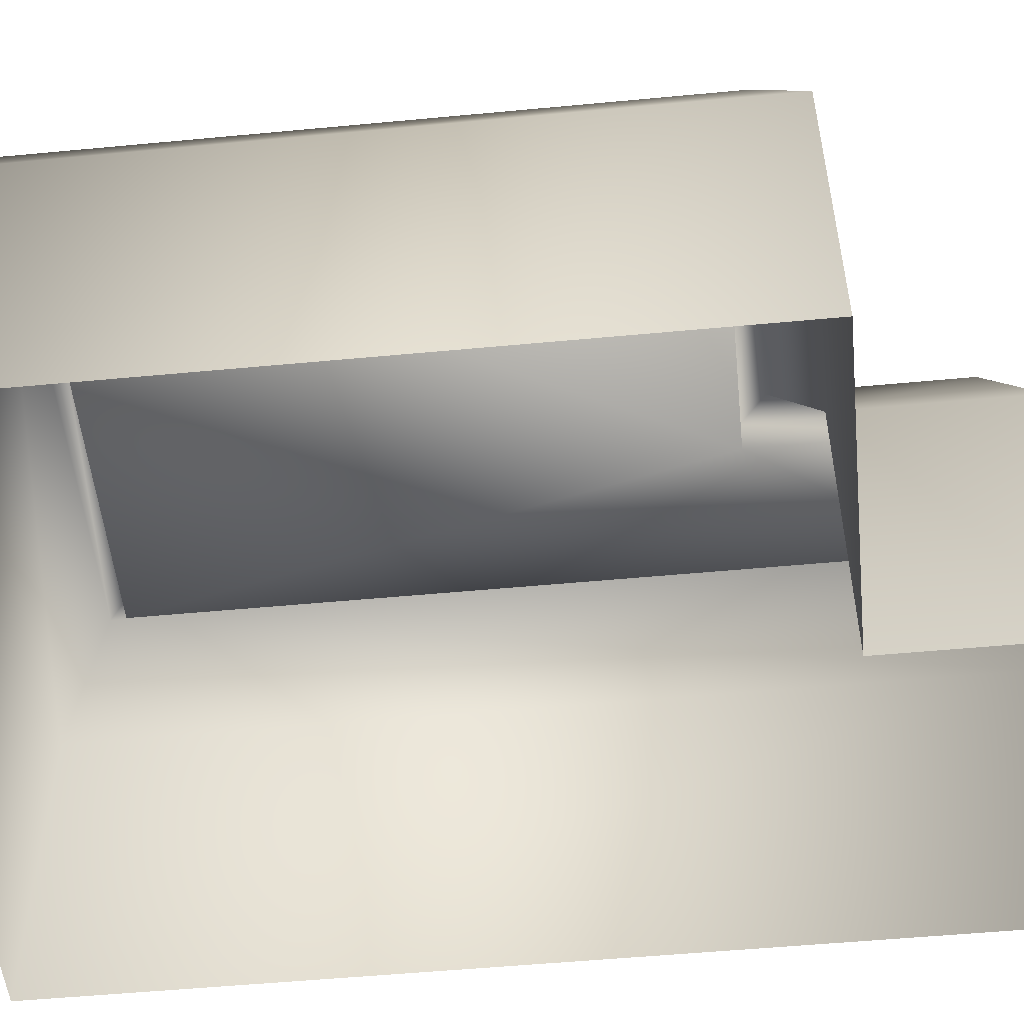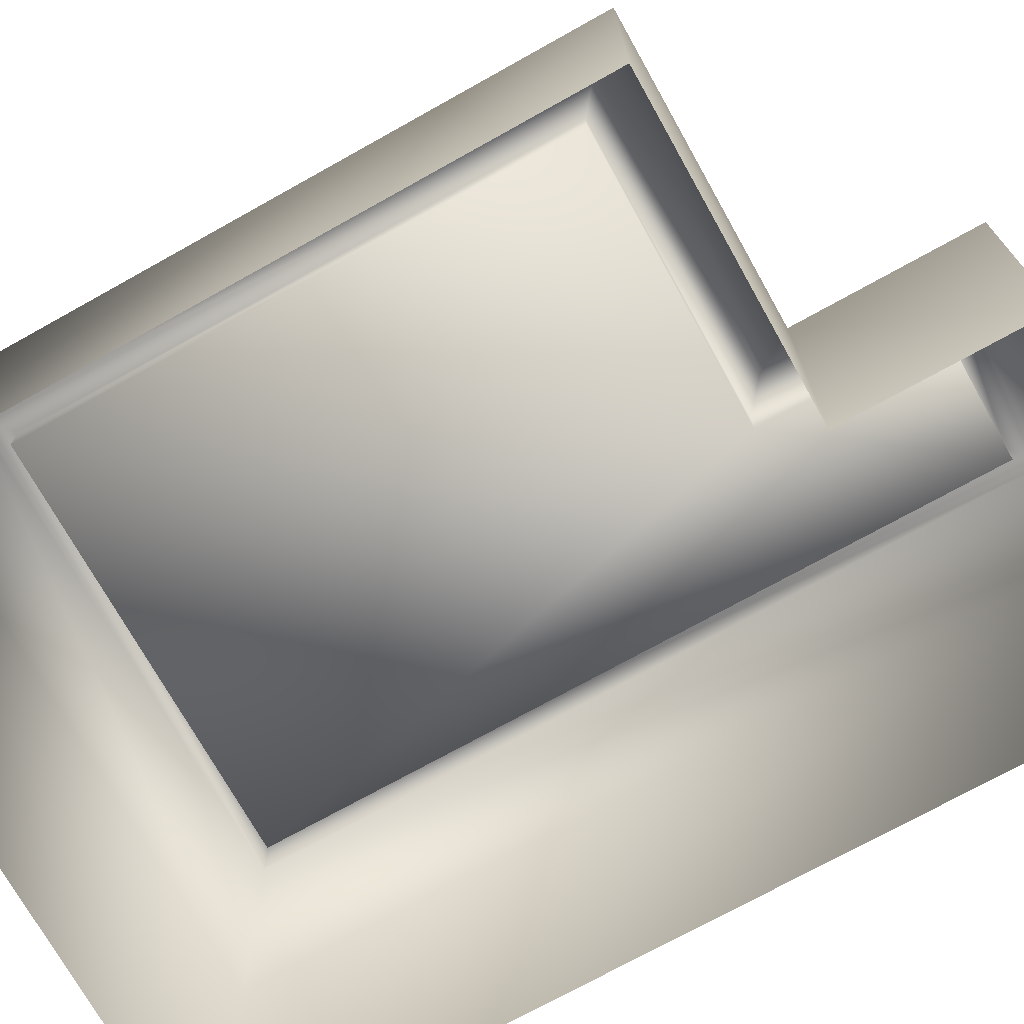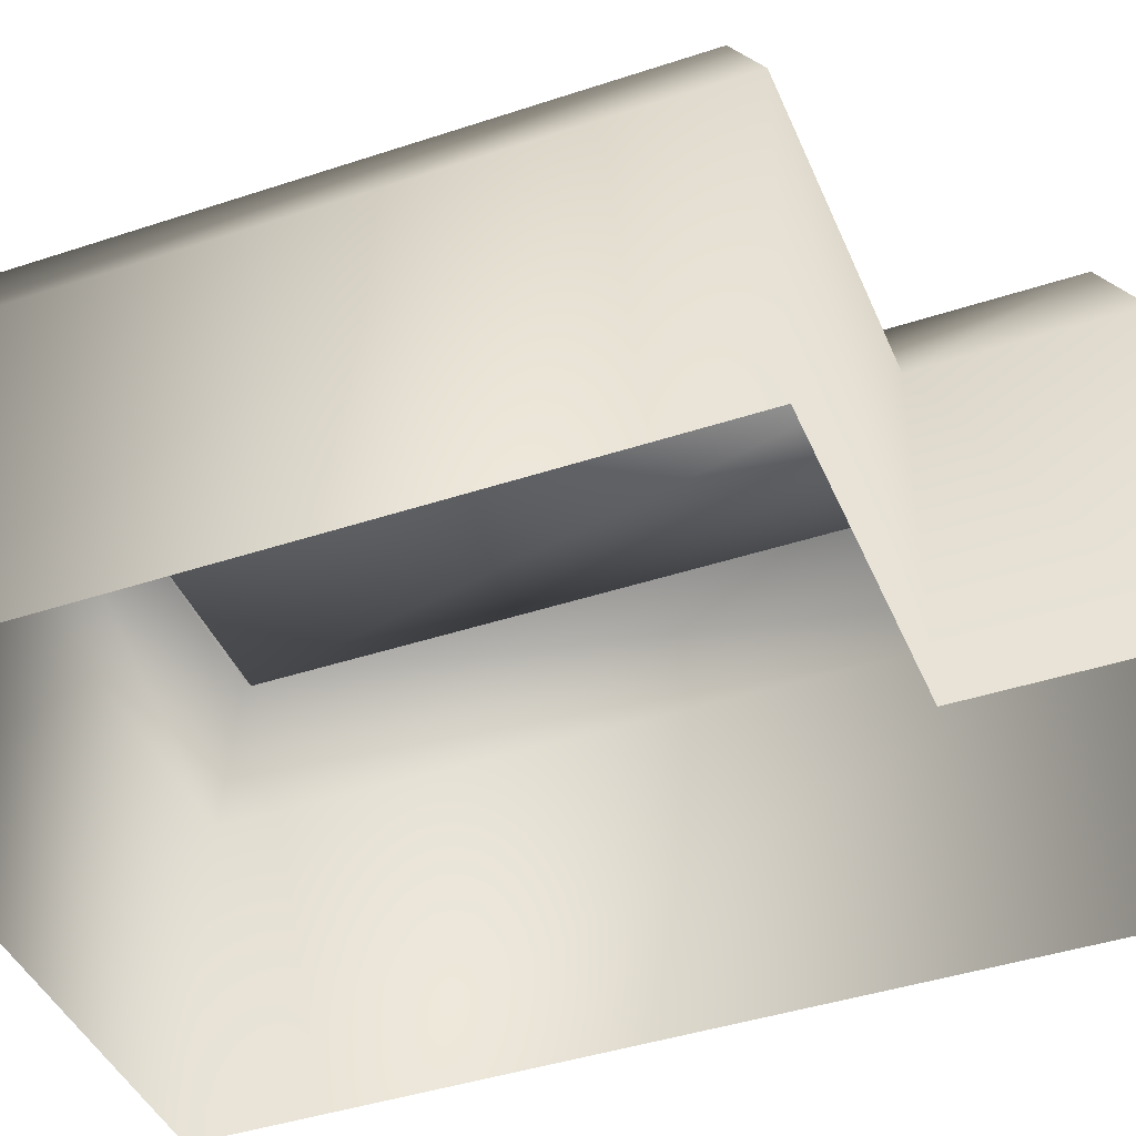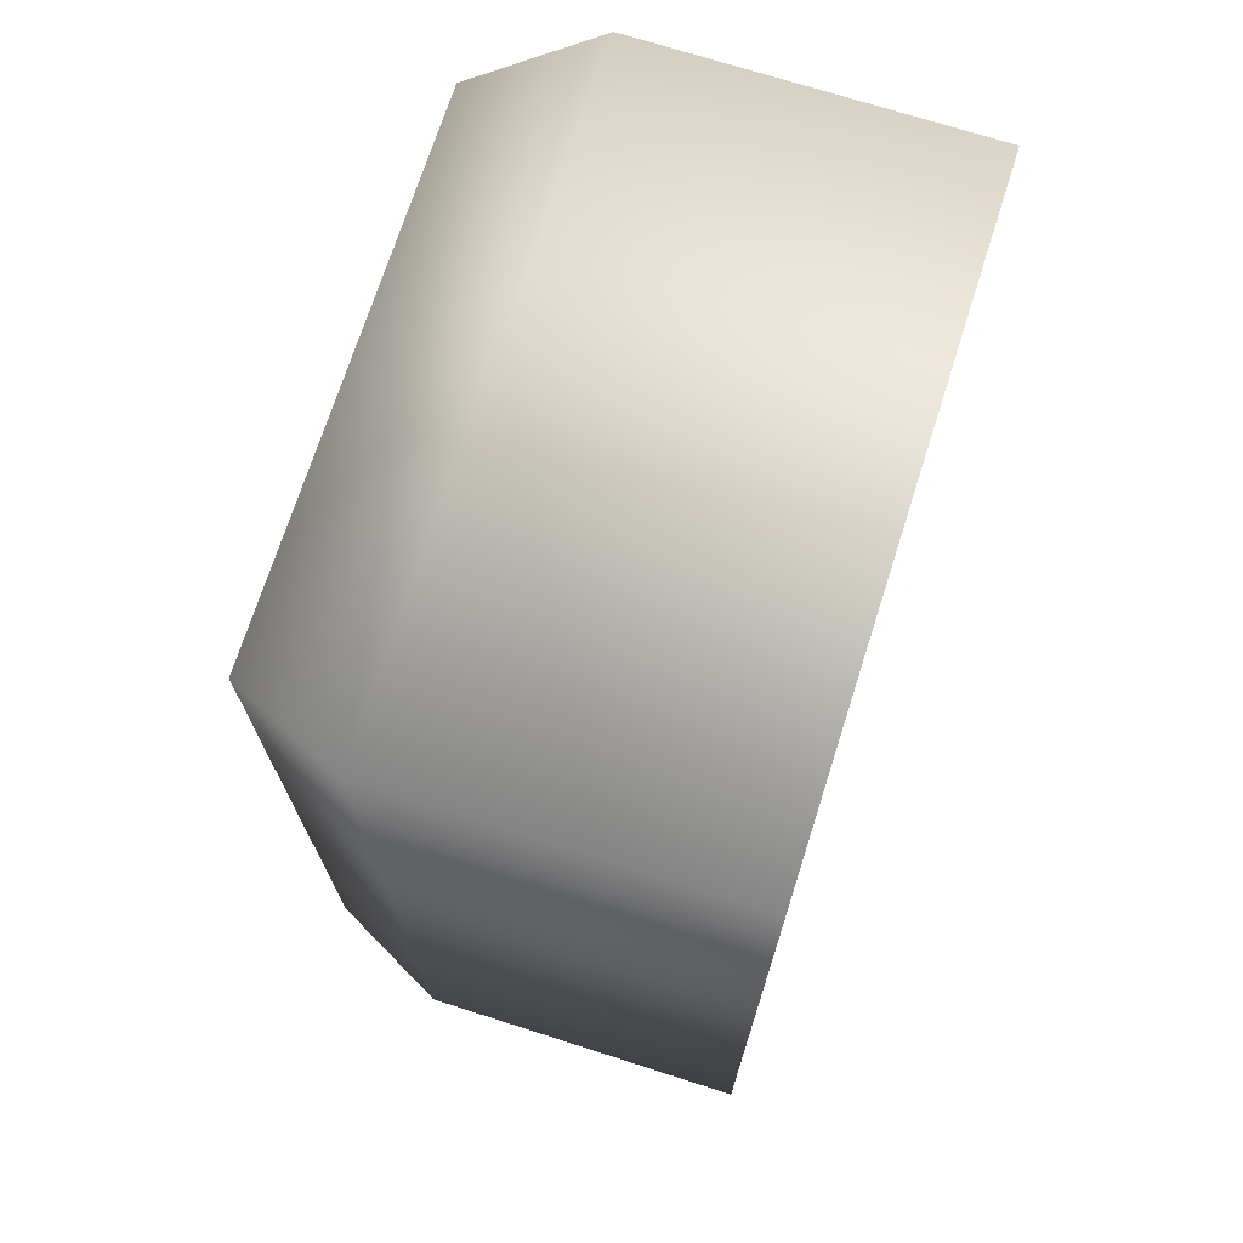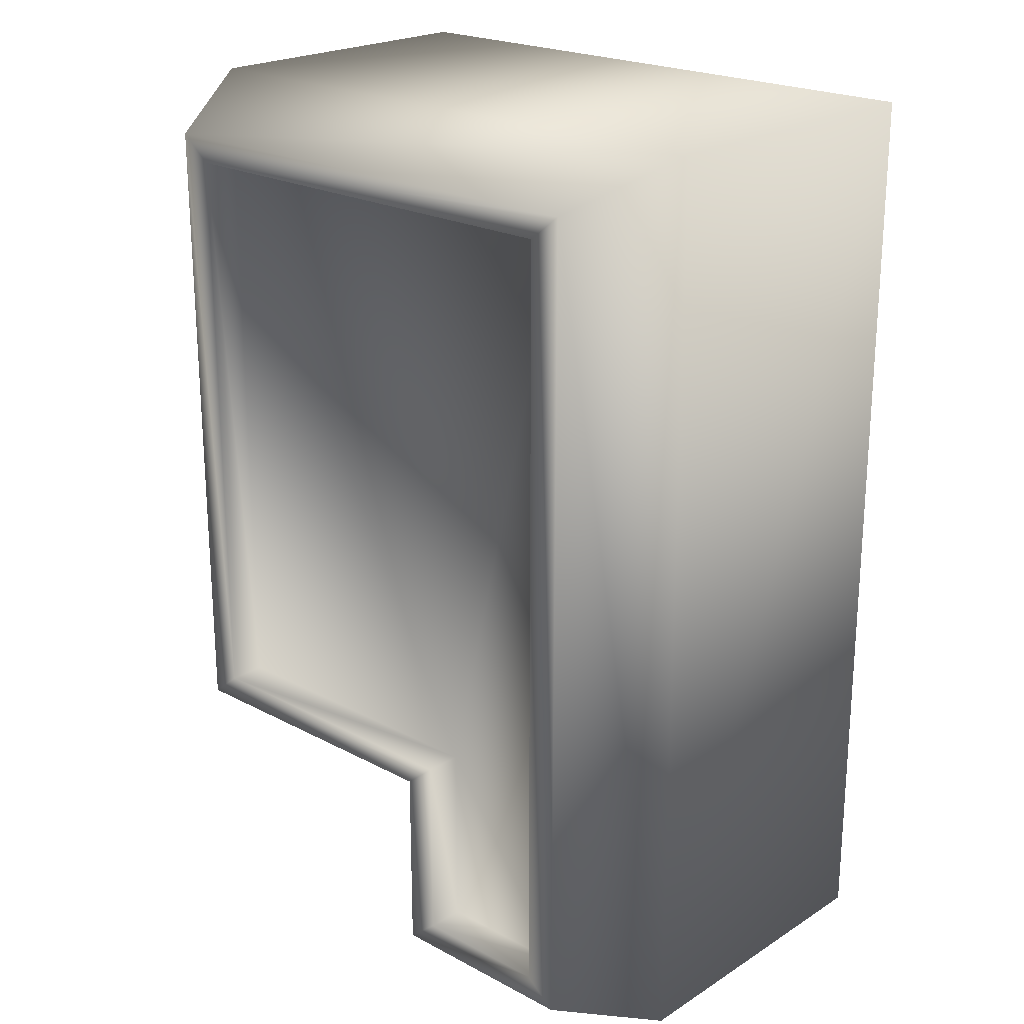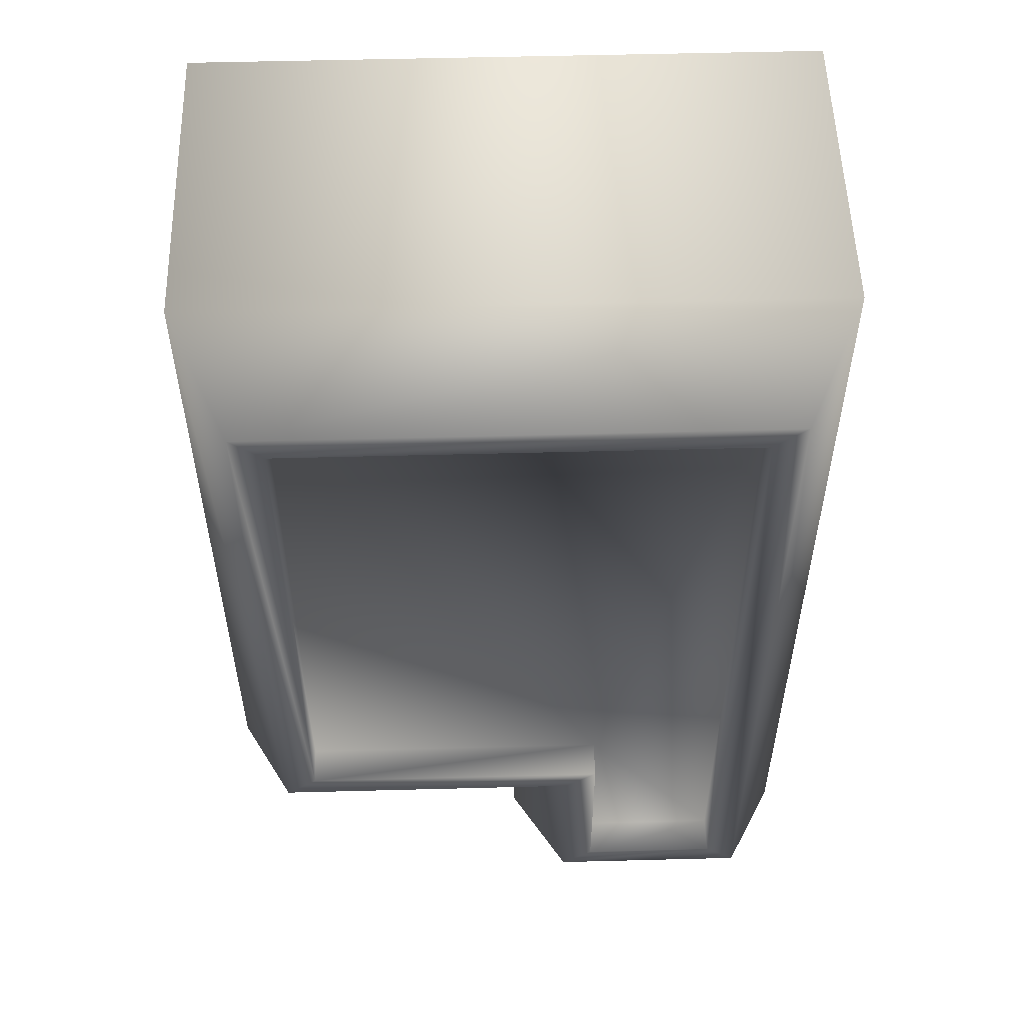
<metadata>
{"format":"obj","ext":"obj","renderer":"f3d","projection":"perspective","resolution":1024,"background":"white","views":[{"elev":-52.7,"azim":95.8,"up":"+Y"},{"elev":-72.7,"azim":119.2,"up":"+Y"},{"elev":-42.2,"azim":111.7,"up":"+Y"},{"elev":72.0,"azim":-72.3,"up":"+Z"},{"elev":22.1,"azim":-137.2,"up":"+Z"},{"elev":54.0,"azim":178.4,"up":"+Z"}]}
</metadata>
<code>
g fcbg_OuterRim_building_22
v 0.3008 0.5322 -0.2667
v 0.3008 0.5322 0.5194
v -0.1158 0.5322 -0.2667
v -0.3008 0.5322 0.5194
v -0.3008 0.5322 -0.5194
v -0.1158 0.5322 -0.5194
v -6.557e-07 -2.861e-06 -0.3613
v 0.4166 -2.861e-06 -0.3613
v 0.4166 0.433 -0.3613
v -6.557e-07 0.433 -0.3613
v 0.4166 -2.861e-06 0.6139
v 0.4166 -2.861e-06 -0.3613
v 0.4166 0.433 0.6139
v -0.4166 -2.861e-06 0.6139
v -0.4166 0.433 0.6139
v 0.4166 -2.861e-06 0.6139
v -0.4166 -2.861e-06 0.6139
v -0.4166 0.433 -0.6139
v -0.4166 0.433 0.6139
v -0.4166 -2.861e-06 -0.6139
v -6.557e-07 0.433 -0.6139
v -6.557e-07 -2.861e-06 -0.6139
v -6.557e-07 0.433 -0.3613
v -6.557e-07 -2.861e-06 -0.3613
v -0.3008 0.5824 0.5194
v -0.3008 0.5322 0.5194
v 0.3008 0.5322 0.5194
v -0.3008 0.5824 -0.5194
v -0.3008 0.5322 -0.5194
v 0.3008 0.5824 0.5194
v 0.3008 0.5322 -0.2667
v -0.1158 0.5824 -0.5194
v -0.1158 0.5322 -0.5194
v 0.3008 0.5824 -0.2667
v -0.1158 0.5322 -0.2667
v -0.1158 0.5824 -0.2667
v -0.3426 0.5824 -0.5535
v -0.3426 0.5824 0.5535
v -0.07399 0.5824 -0.5535
v 0.3426 0.5824 0.5535
v 0.3426 0.5824 -0.3008
v -0.07399 0.5824 -0.3008
v -6.557e-07 0.433 -0.6139
v -6.557e-07 0.433 -0.3613
v -0.4166 0.433 -0.6139
v 0.4166 0.433 -0.3613
v -0.4166 0.433 0.6139
v 0.4166 0.433 0.6139
g fcbg_OuterRim_building_22_0
f 3 2 1
f 4 2 3
f 3 5 4
f 6 5 3
f 9 8 7
f 10 9 7
f 12 9 11
f 9 13 11
f 13 15 14
f 16 13 14
f 19 18 17
f 18 20 17
f 18 21 20
f 21 22 20
f 22 21 23
f 24 22 23
f 27 26 25
f 25 26 28
f 26 29 28
f 30 27 25
f 31 27 30
f 28 29 32
f 29 33 32
f 34 31 30
f 35 31 34
f 33 35 36
f 32 33 36
f 36 35 34
f 25 28 37
f 30 25 38
f 38 25 37
f 28 32 39
f 37 28 39
f 34 30 40
f 40 30 38
f 36 34 41
f 41 34 40
f 32 36 42
f 39 32 42
f 42 36 41
f 37 39 43
f 43 39 44
f 39 42 44
f 45 37 43
f 38 37 45
f 44 42 46
f 42 41 46
f 47 38 45
f 40 38 47
f 46 41 48
f 48 40 47
f 41 40 48

</code>
